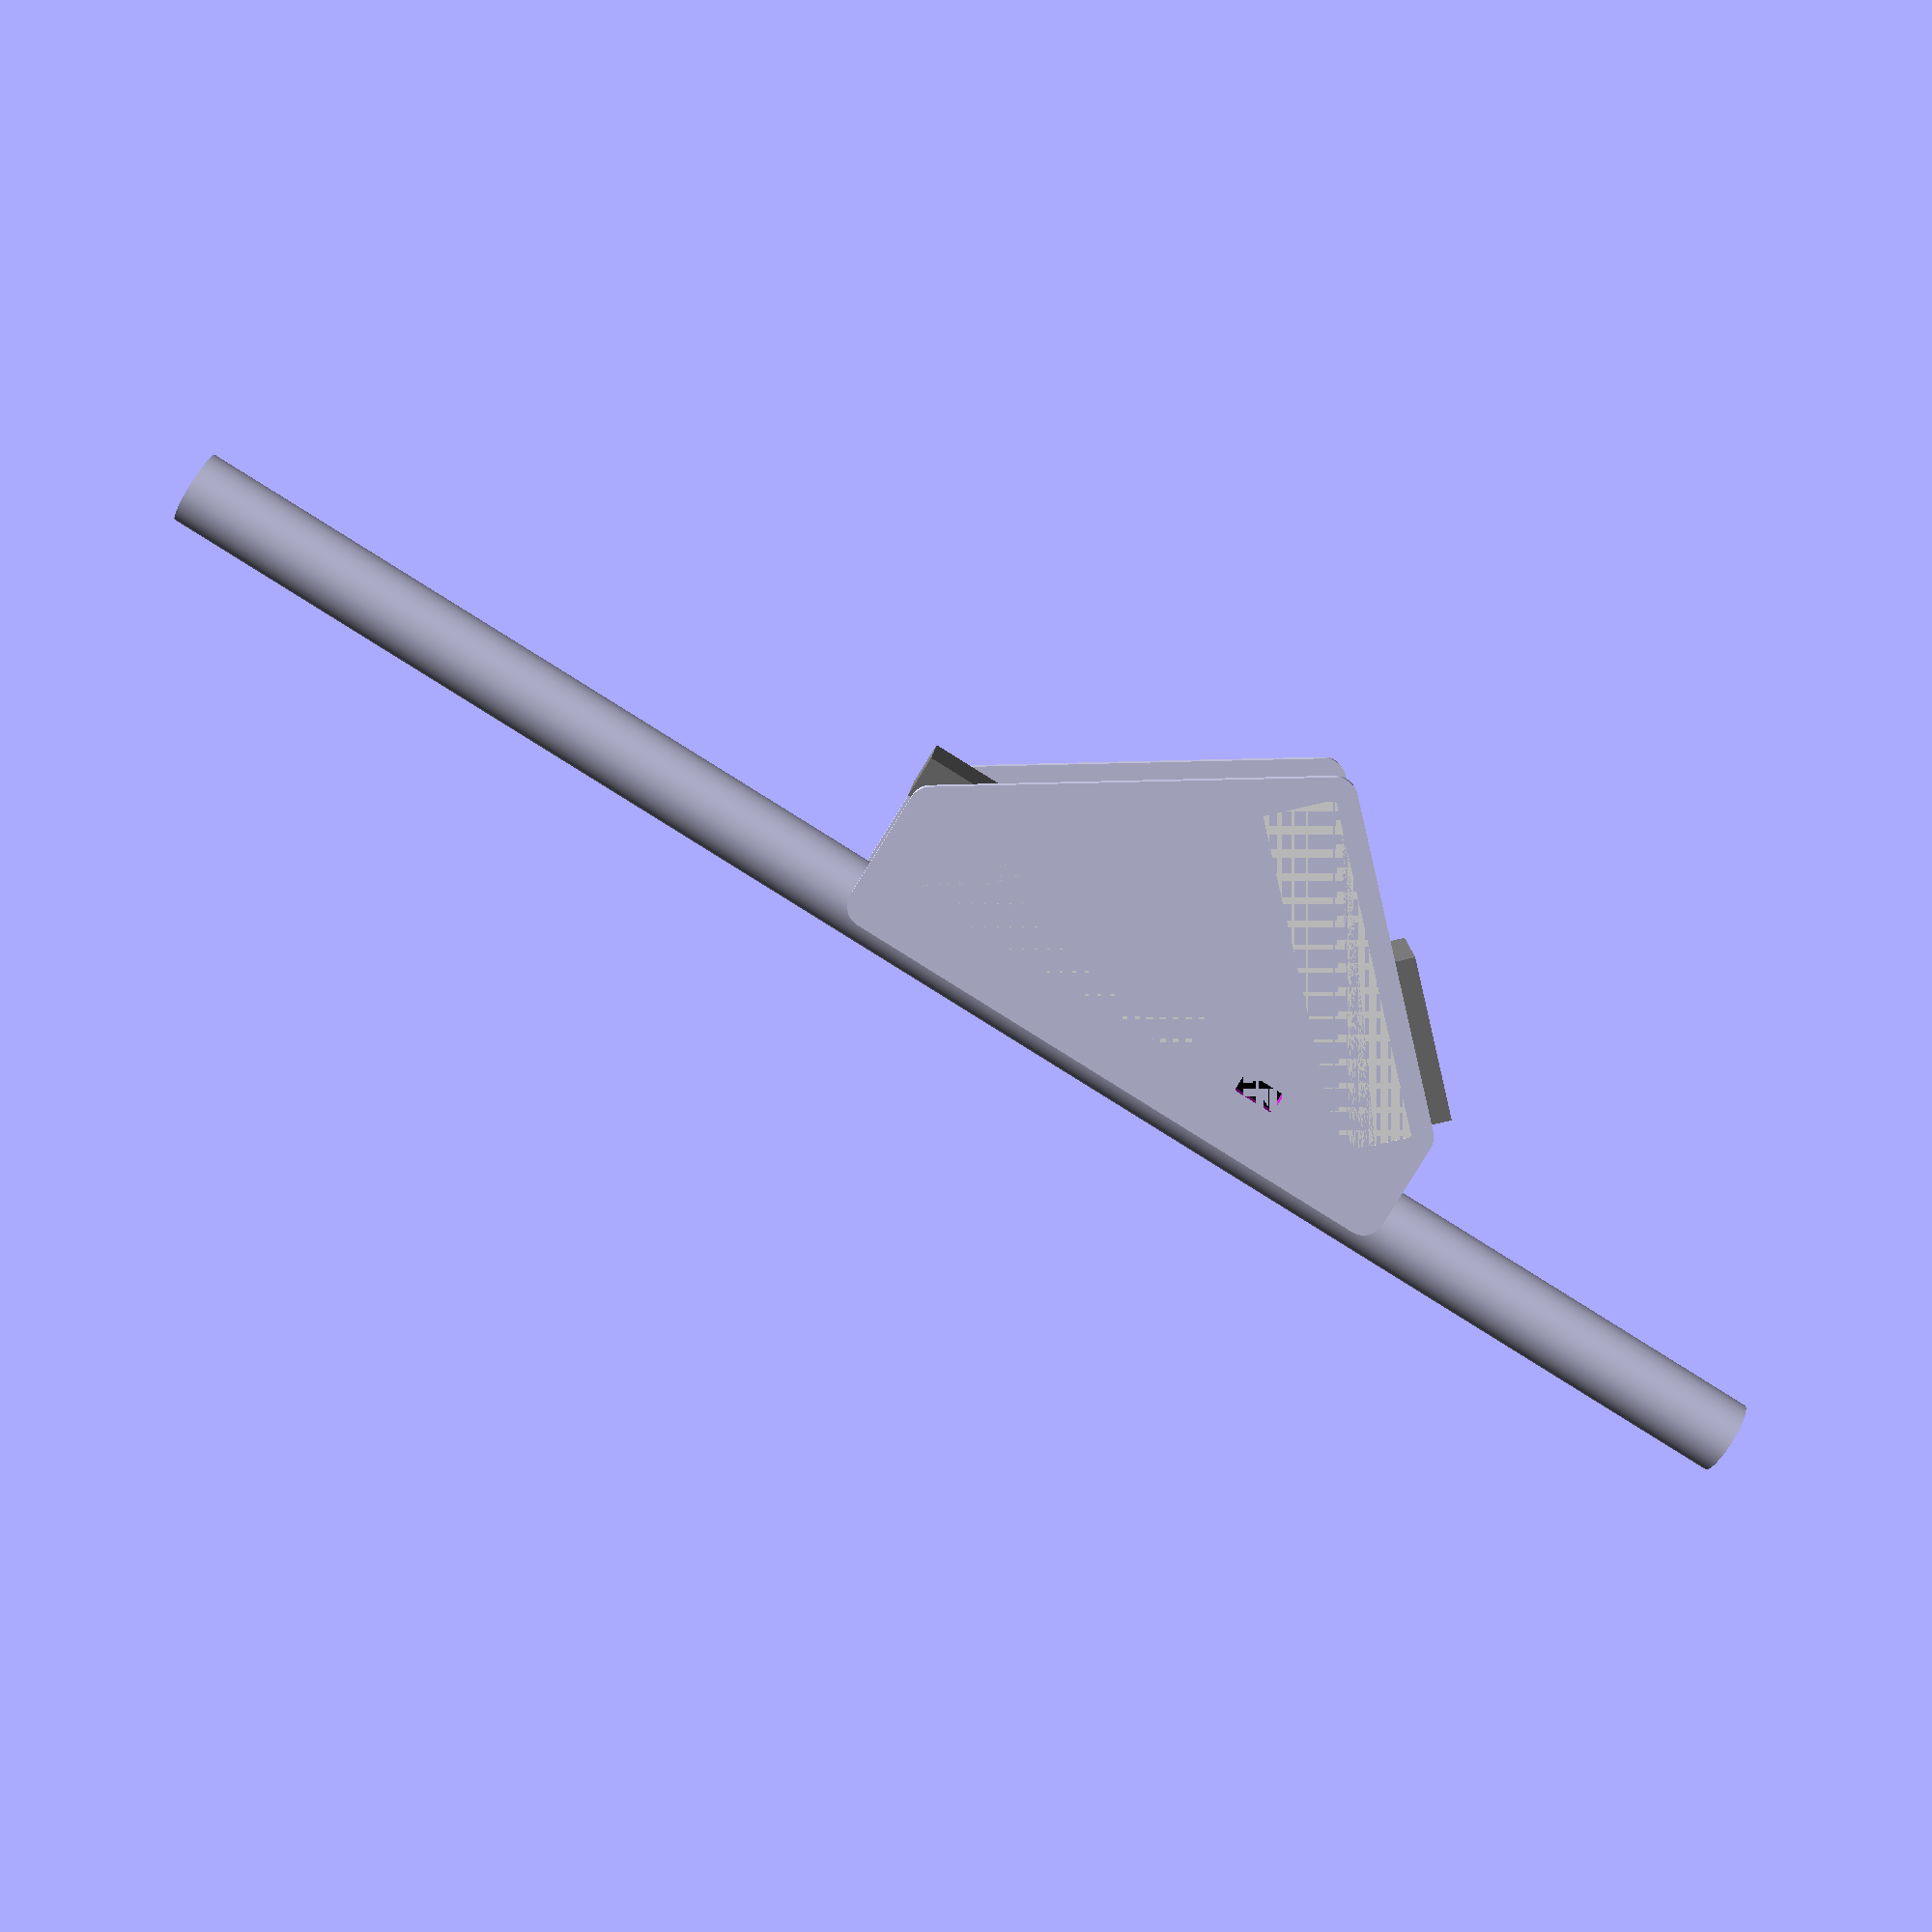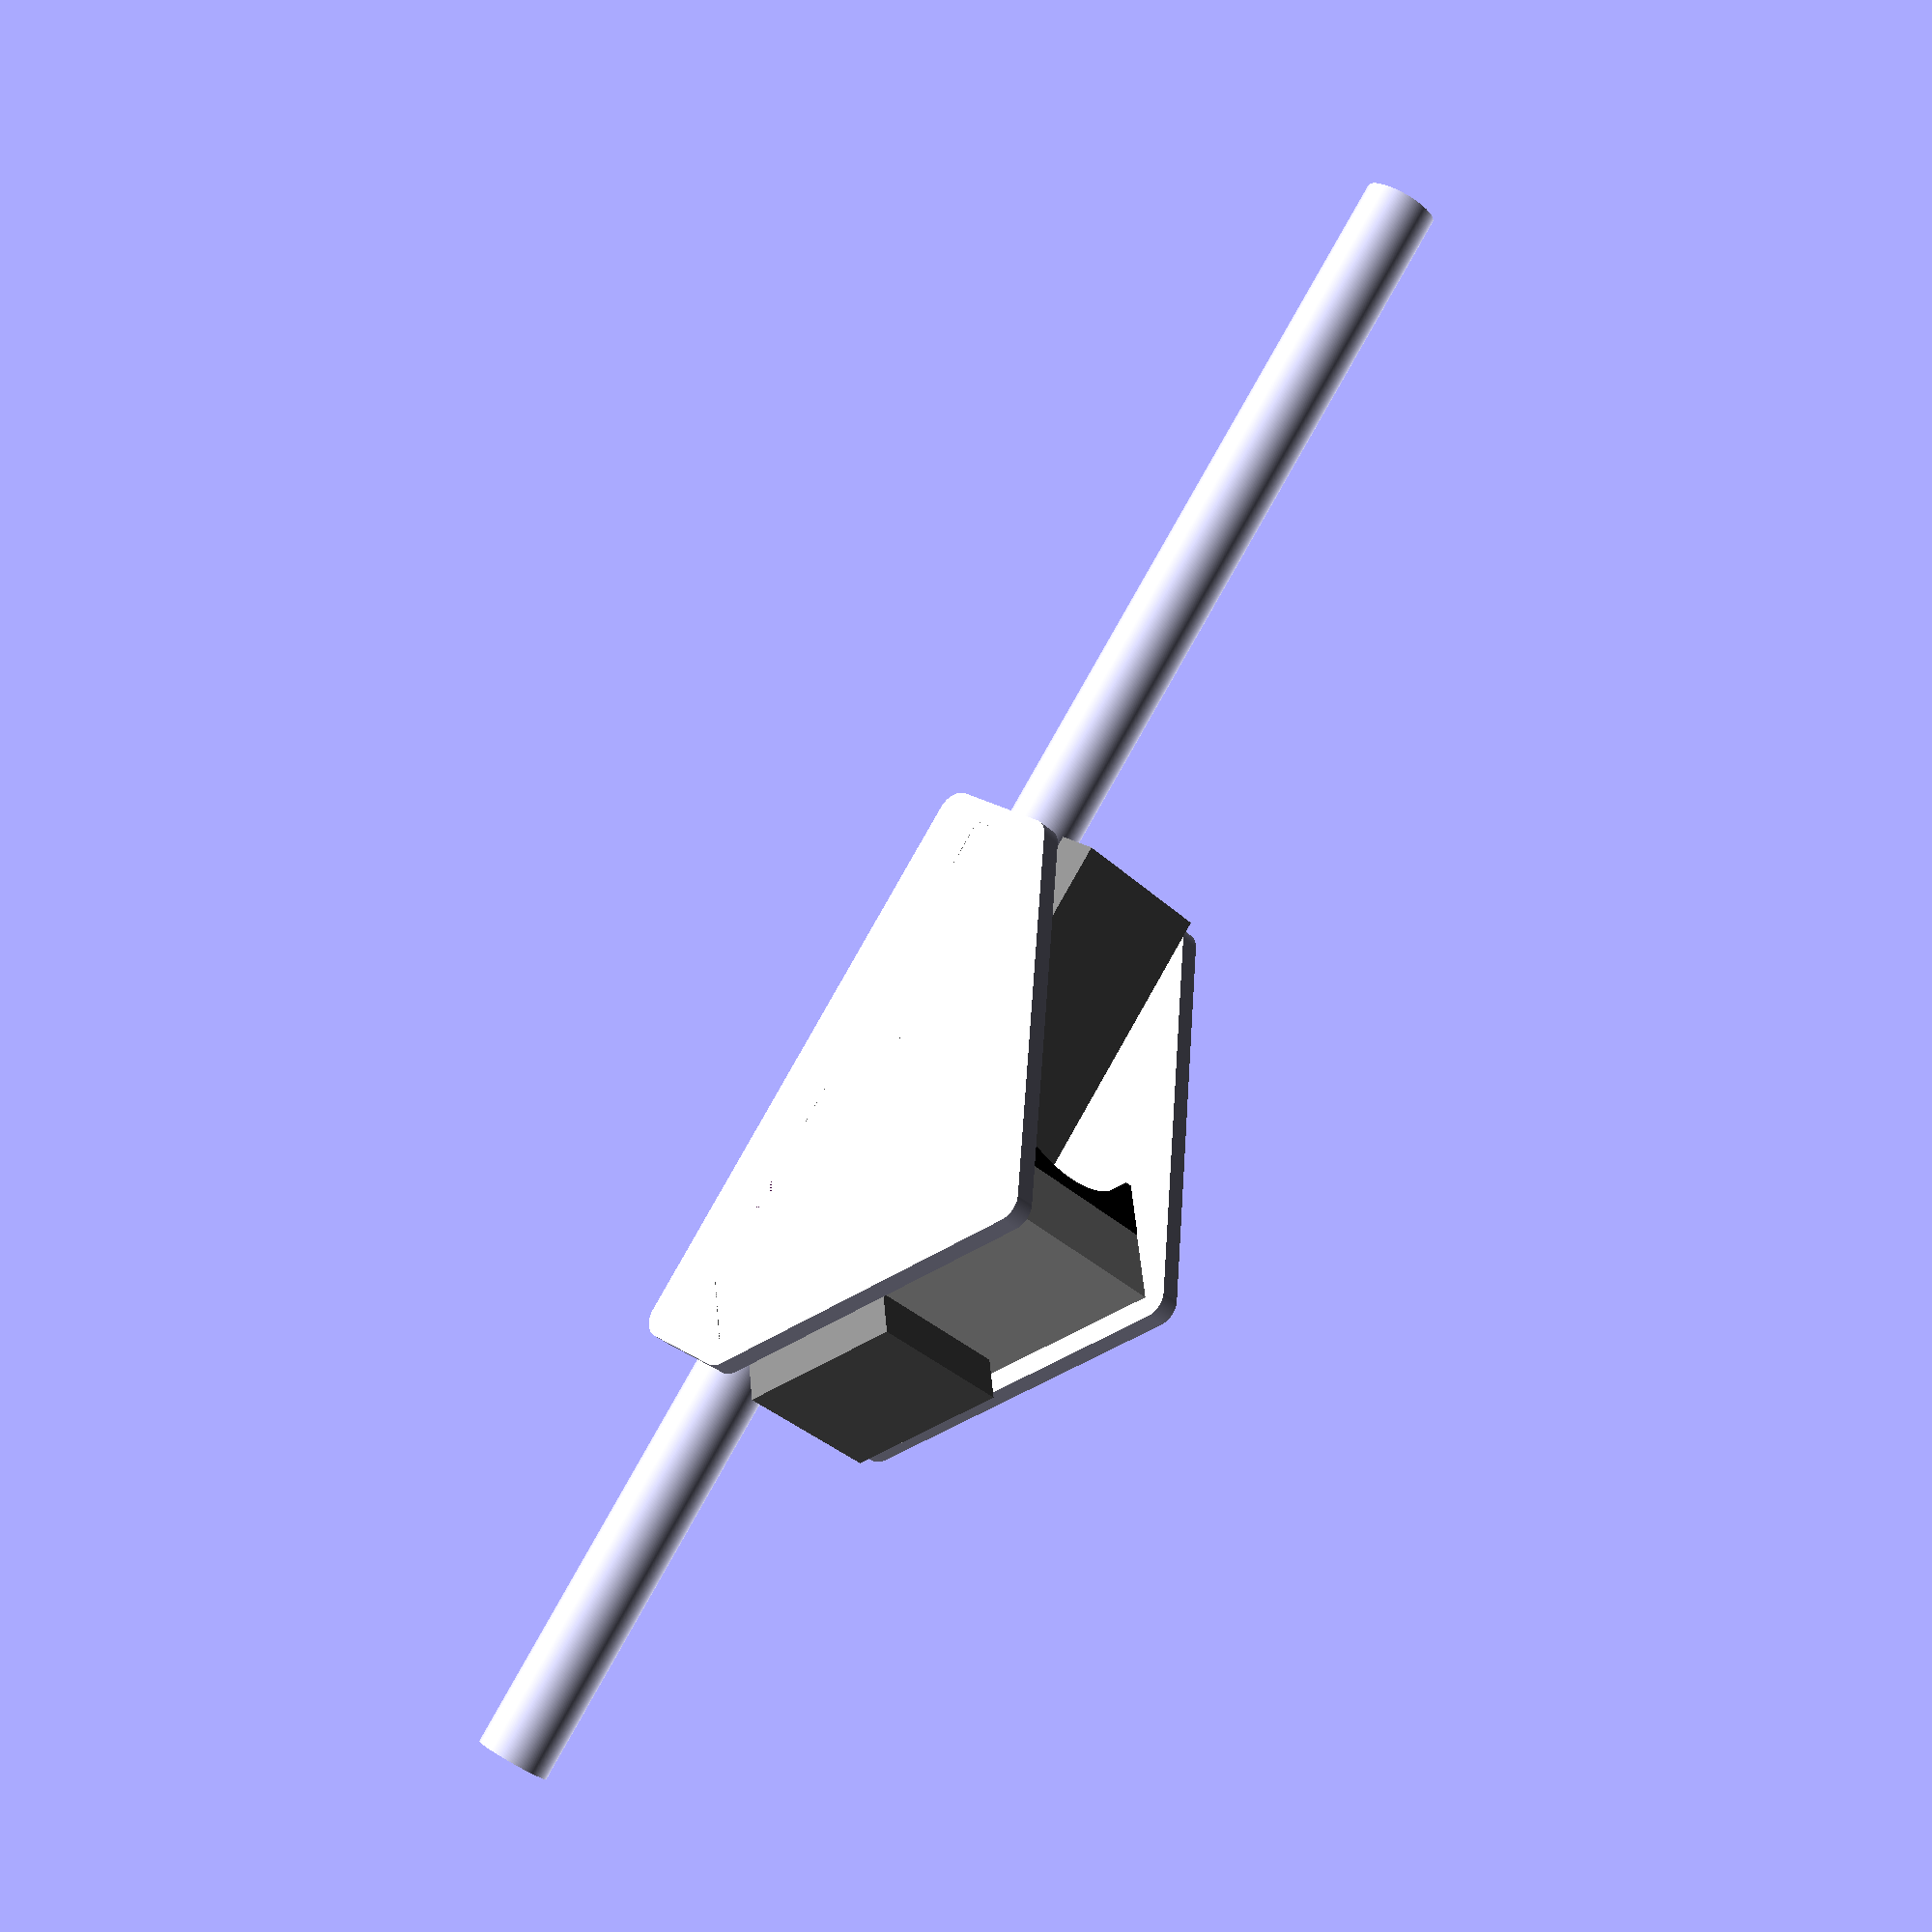
<openscad>
// CC BY-SA 4.0, FHNW (University of Applied Sciences and Arts Northwestern Switzerland)

$fn = 360;
d = 3;
bb_wx = 47;
bb_wy = 35;
bb_h = 10;

module cane() {
    translate([-2, 0, -50]) cylinder(h=250, d=10.5);
}

module breadboard() {
    color("white") cube([bb_wx, bb_wy, bb_h]);
}

module inlay() {
    color("black") difference() {
        translate([-25, -(bb_wy - 2 * d)/2, 0]) cube([bb_wx + 25, bb_wy - 2 * d, bb_h - 2]);
        translate([-1 - 25, 0, 20]) rotate([0, 90, 0]) cylinder(h=bb_wx + 25 + 2, r=18);
    }
}

module spacer() {
    color("black") difference() {
        translate([0, -(bb_wy - 2 * d)/2, 0]) cube([12, bb_wy - 2 * d, bb_h - 2]);
        translate([-1, 0, 20]) rotate([0, 90, 0]) cylinder(h=12 + 2, r=18);
    }
}

module nrf() {
    color("grey") cube([51, 23, 6]);
}

module nicla() {
    color("grey") cube([23, 23, 6]);
}

module side() {
    rotate([90, 0, 0]) {
        hull() {
            translate([8.6, 8.6, 0]) cylinder(h=d, r=d);
            translate([bb_h + 7.4, 0, 0]) cylinder(h=d, r=d);
            translate([bb_h + 7.4 + bb_wx, 0, 0]) cylinder(h=d, r=d);
            translate([bb_h + 7.4 + bb_wx, bb_h + 7.4 + bb_wx, 0]) cylinder(h=d, r=d);
            translate([bb_h + 7.4 + 1 + bb_wx + bb_h, bb_h + 7.4 - 1 + bb_wx - bb_h, 0]) cylinder(h=d, r=d);
        }
    }
}

//view = 0; // just wood
//view = 1; // with cane
//view = 2; // with electronics
//view = 3; // with 3d-printed inlays

module assembly(view) {
    if (view >= 1) {
        rotate([0, 45, 0]) cane();
    }
    difference() {
        union() {
            translate([0, bb_wy/2, 0]) side();
            translate([0, -bb_wy/2 + d, 0]) side();
        }
        translate([bb_h + 7.4, -bb_wy/2, 0]) breadboard();
        rotate([0, -45, 0]) {
            translate([bb_wx - d - 14, -bb_wy/2, -15 + 10 - d]) cube([2 * d, bb_wy, d]);
            translate([bb_wx - d, -bb_wy/2, -15]) breadboard();
        }
    }
    if (view >= 2) {
        rotate([0, -45, 0]) {
            translate([bb_wx - d, +0.1 - bb_wy/2, -15]) breadboard();
            translate([bb_wx - d -0.5, - 23/2, -21]) nrf();
            if (view >= 3) {
                translate([bb_wx - d, 0, -5]) inlay();
            }
        }
        translate([bb_h + 7.4, +0.1 - bb_wy/2, 0]) breadboard();
        translate([bb_h + 7.4, +0.1 - 23/2, -6]) nicla();
        if (view >= 3) {
            translate([52.5, 0, 10]) spacer();
        }
    }
}

module laser_parts() {
    projection() {
        rotate([90, 0, 0]) assembly(0);
        rotate([90, 0, 180]) translate([-80, 0, -92]) assembly(0);
    }
}

module 3d_parts() {
    inlay();
    translate([-40, 0, 0]) spacer();
}

module render_all() {
    assembly(3);
}

render_all();
//laser_parts();
//3d_parts();
</openscad>
<views>
elev=256.6 azim=173.4 roll=76.8 proj=p view=wireframe
elev=127.2 azim=37.8 roll=5.2 proj=p view=wireframe
</views>
